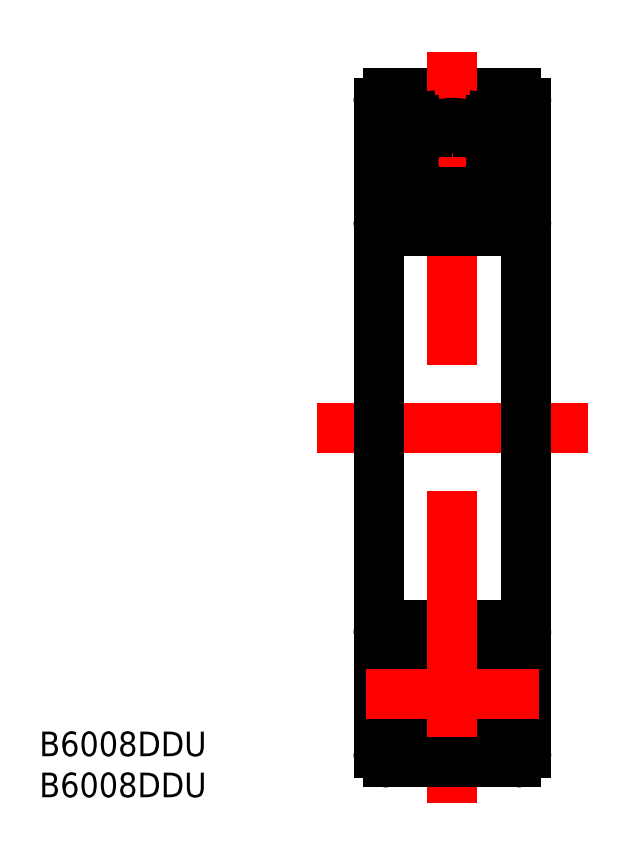
<metadata>
{"format":"dxf","ext":"dxf","renderer":"ezdxf+matplotlib","layout":"modelspace","background":"white","min_lineweight":24,"dpi":150}
</metadata>
<code>
0
SECTION
2
ENTITIES
0
LINE
8
0
10
750.3
20
660.2
30
0
11
763.3
21
660.2
31
0
0
LINE
8
CENTER
10
748.1
20
653.2
30
0
11
765.6
21
653.2
31
0
0
LINE
8
CENTER
10
756.8
20
664.4
30
0
11
756.8
21
626.2
31
0
0
TEXT
8
0
10
714.9
20
592.8
30
0
40
2.5
1
B6008DDU
0
TEXT
8
0
10
714.9
20
588.7
30
0
40
2.5
1
B6008DDU
0
LINE
8
CENTER
10
743.1
20
626.2
30
0
11
770.6
21
626.2
31
0
0
LINE
8
0
10
750.3
20
646.2
30
0
11
763.3
21
646.2
31
0
0
LINE
8
0
10
764.3
20
659.2
30
0
11
764.3
21
626.2
31
0
0
LINE
8
0
10
749.3
20
659.2
30
0
11
749.3
21
626.2
31
0
0
ARC
8
0
10
763.3
20
659.2
30
0
40
1
50
360
51
90
0
ARC
8
0
10
763.3
20
647.2
30
0
40
1
50
270
51
360
0
ARC
8
0
10
750.3
20
659.2
30
0
40
1
50
90
51
180
0
ARC
8
0
10
750.3
20
647.2
30
0
40
1
50
180
51
270
0
LINE
8
0
10
751.1
20
656.6
30
0
11
749.3
21
656.6
31
0
0
LINE
8
0
10
762.6
20
656.6
30
0
11
764.3
21
656.6
31
0
0
LINE
8
0
10
751
20
649.3
30
0
11
749.3
21
649.3
31
0
0
LINE
8
0
10
762.7
20
649.3
30
0
11
764.3
21
649.3
31
0
0
LINE
8
0
10
761
20
657.7
30
0
11
762.2
21
657.6
31
0
0
LINE
8
0
10
752.7
20
657.7
30
0
11
751.5
21
657.6
31
0
0
LINE
8
0
10
754.4
20
650.1
30
0
11
753.9
21
650.1
31
0
0
LINE
8
0
10
753.8
20
656.2
30
0
11
754.3
21
656.2
31
0
0
LINE
8
0
10
753.8
20
656.2
30
0
11
754.3
21
656.2
31
0
0
ARC
8
0
10
756.8
20
653.2
30
0
40
4.114
50
132.9
51
228.7
0
ARC
8
0
10
756.8
20
653.2
30
0
40
4.264
50
135
51
226.4
0
ARC
8
0
10
756.8
20
653.2
30
0
40
4.264
50
313.6
51
44.96
0
ARC
8
0
10
756.8
20
653.2
30
0
40
4.114
50
311.3
51
47.08
0
CIRCLE
8
0
10
756.8
20
653.2
30
0
40
3.964
0
LINE
8
0
10
753.4
20
649.7
30
0
11
753.4
21
649
31
0
0
LINE
8
0
10
753.7
20
649.7
30
0
11
753.4
21
648.7
31
0
0
LINE
8
0
10
755
20
649.7
30
0
11
753.7
21
649.7
31
0
0
LINE
8
0
10
751.4
20
648.7
30
0
11
751
21
649.3
31
0
0
LINE
8
0
10
753.4
20
648.7
30
0
11
751.4
21
648.7
31
0
0
LINE
8
0
10
752.8
20
650.1
30
0
11
752.4
21
650.8
31
0
0
LINE
8
0
10
751.5
20
650.1
30
0
11
751.1
21
650.8
31
0
0
LINE
8
0
10
752.4
20
655.4
30
0
11
752.4
21
650.8
31
0
0
LINE
8
0
10
752.8
20
649.7
30
0
11
752.8
21
650.1
31
0
0
LINE
8
0
10
751.5
20
650.1
30
0
11
751.5
21
649
31
0
0
LINE
8
0
10
753.4
20
649
30
0
11
751.5
21
649
31
0
0
LINE
8
0
10
753.4
20
649.7
30
0
11
752.8
21
649.7
31
0
0
LINE
8
0
10
753.3
20
657.2
30
0
11
753.4
21
656.2
31
0
0
ARC
8
0
10
753.9
20
654.5
30
0
40
1.785
50
106.3
51
148.2
0
LINE
8
0
10
751.1
20
650.8
30
0
11
751.1
21
656.8
31
0
0
LINE
8
0
10
754.9
20
656.6
30
0
11
753.3
21
656.6
31
0
0
LINE
8
0
10
760.3
20
649.7
30
0
11
760.9
21
649.7
31
0
0
LINE
8
0
10
758.7
20
649.7
30
0
11
760
21
649.7
31
0
0
LINE
8
0
10
759.3
20
650.1
30
0
11
759.8
21
650.1
31
0
0
LINE
8
0
10
760
20
649.7
30
0
11
760.3
21
648.7
31
0
0
LINE
8
0
10
760.3
20
649
30
0
11
762.2
21
649
31
0
0
LINE
8
0
10
762.2
20
650.1
30
0
11
762.2
21
649
31
0
0
LINE
8
0
10
758.8
20
656.6
30
0
11
760.4
21
656.6
31
0
0
LINE
8
0
10
762.3
20
648.7
30
0
11
762.7
21
649.3
31
0
0
LINE
8
0
10
760.9
20
649.7
30
0
11
760.9
21
650.1
31
0
0
LINE
8
0
10
761.3
20
655.4
30
0
11
761.3
21
650.8
31
0
0
LINE
8
0
10
762.2
20
650.1
30
0
11
762.6
21
650.8
31
0
0
LINE
8
0
10
762.6
20
650.8
30
0
11
762.6
21
656.8
31
0
0
LINE
8
0
10
760.3
20
649
30
0
11
760.3
21
649.7
31
0
0
LINE
8
0
10
760.9
20
650.1
30
0
11
761.3
21
650.8
31
0
0
LINE
8
0
10
760.3
20
648.7
30
0
11
762.3
21
648.7
31
0
0
ARC
8
0
10
759.8
20
654.5
30
0
40
1.785
50
31.78
51
73.74
0
LINE
8
0
10
760.4
20
657.2
30
0
11
760.3
21
656.2
31
0
0
LINE
8
0
10
759.9
20
656.2
30
0
11
759.4
21
656.2
31
0
0
LINE
8
0
10
759.9
20
656.2
30
0
11
759.4
21
656.2
31
0
0
LINE
8
0
10
753.3
20
657.2
30
0
11
752.7
21
657.7
31
0
0
LINE
8
0
10
751.1
20
656.8
30
0
11
751.5
21
657.6
31
0
0
LINE
8
0
10
762.6
20
656.8
30
0
11
762.2
21
657.6
31
0
0
LINE
8
0
10
760.4
20
657.2
30
0
11
761
21
657.7
31
0
0
LINE
8
0
10
760.4
20
595.2
30
0
11
761
21
594.7
31
0
0
LINE
8
0
10
762.6
20
595.5
30
0
11
762.2
21
594.8
31
0
0
LINE
8
0
10
751.1
20
595.5
30
0
11
751.5
21
594.8
31
0
0
LINE
8
0
10
753.3
20
595.2
30
0
11
752.7
21
594.7
31
0
0
LINE
8
0
10
759.9
20
596.2
30
0
11
759.4
21
596.2
31
0
0
LINE
8
0
10
759.9
20
596.2
30
0
11
759.4
21
596.2
31
0
0
LINE
8
0
10
760.4
20
595.2
30
0
11
760.3
21
596.2
31
0
0
ARC
8
0
10
759.8
20
597.9
30
0
40
1.785
50
286.3
51
328.2
0
LINE
8
0
10
760.3
20
603.7
30
0
11
762.3
21
603.7
31
0
0
LINE
8
0
10
760.9
20
602.3
30
0
11
761.3
21
601.6
31
0
0
LINE
8
0
10
760.3
20
603.4
30
0
11
760.3
21
602.7
31
0
0
LINE
8
0
10
762.6
20
601.5
30
0
11
762.6
21
595.5
31
0
0
LINE
8
0
10
762.2
20
602.3
30
0
11
762.6
21
601.5
31
0
0
LINE
8
0
10
761.3
20
596.9
30
0
11
761.3
21
601.6
31
0
0
LINE
8
0
10
760.9
20
602.7
30
0
11
760.9
21
602.3
31
0
0
LINE
8
0
10
762.3
20
603.7
30
0
11
762.7
21
603.1
31
0
0
LINE
8
0
10
758.8
20
595.8
30
0
11
760.4
21
595.8
31
0
0
LINE
8
0
10
762.2
20
602.3
30
0
11
762.2
21
603.4
31
0
0
LINE
8
0
10
760.3
20
603.4
30
0
11
762.2
21
603.4
31
0
0
LINE
8
0
10
760
20
602.7
30
0
11
760.3
21
603.7
31
0
0
LINE
8
0
10
759.3
20
602.3
30
0
11
759.8
21
602.3
31
0
0
LINE
8
0
10
758.7
20
602.7
30
0
11
760
21
602.7
31
0
0
LINE
8
0
10
760.3
20
602.7
30
0
11
760.9
21
602.7
31
0
0
LINE
8
0
10
754.9
20
595.8
30
0
11
753.3
21
595.8
31
0
0
LINE
8
0
10
751.1
20
601.5
30
0
11
751.1
21
595.5
31
0
0
ARC
8
0
10
753.9
20
597.9
30
0
40
1.785
50
211.8
51
253.7
0
LINE
8
0
10
753.3
20
595.2
30
0
11
753.4
21
596.2
31
0
0
LINE
8
0
10
753.4
20
602.7
30
0
11
752.8
21
602.7
31
0
0
LINE
8
0
10
753.4
20
603.4
30
0
11
751.5
21
603.4
31
0
0
LINE
8
0
10
751.5
20
602.3
30
0
11
751.5
21
603.4
31
0
0
LINE
8
0
10
752.8
20
602.7
30
0
11
752.8
21
602.3
31
0
0
LINE
8
0
10
752.4
20
596.9
30
0
11
752.4
21
601.6
31
0
0
LINE
8
0
10
751.5
20
602.3
30
0
11
751.1
21
601.5
31
0
0
LINE
8
0
10
752.8
20
602.3
30
0
11
752.4
21
601.6
31
0
0
LINE
8
0
10
753.4
20
603.7
30
0
11
751.4
21
603.7
31
0
0
LINE
8
0
10
751.4
20
603.7
30
0
11
751
21
603.1
31
0
0
LINE
8
0
10
755
20
602.7
30
0
11
753.7
21
602.7
31
0
0
LINE
8
0
10
753.7
20
602.7
30
0
11
753.4
21
603.7
31
0
0
LINE
8
0
10
753.4
20
602.7
30
0
11
753.4
21
603.4
31
0
0
CIRCLE
8
0
10
756.8
20
599.2
30
0
40
3.964
0
ARC
8
0
10
756.8
20
599.2
30
0
40
4.114
50
312.9
51
48.68
0
ARC
8
0
10
756.8
20
599.2
30
0
40
4.264
50
315
51
46.43
0
ARC
8
0
10
756.8
20
599.2
30
0
40
4.264
50
133.6
51
225
0
ARC
8
0
10
756.8
20
599.2
30
0
40
4.114
50
131.3
51
227.1
0
LINE
8
0
10
753.8
20
596.2
30
0
11
754.3
21
596.2
31
0
0
LINE
8
0
10
753.8
20
596.2
30
0
11
754.3
21
596.2
31
0
0
LINE
8
0
10
754.4
20
602.3
30
0
11
753.9
21
602.3
31
0
0
LINE
8
0
10
752.7
20
594.7
30
0
11
751.5
21
594.8
31
0
0
LINE
8
0
10
761
20
594.7
30
0
11
762.2
21
594.8
31
0
0
LINE
8
0
10
762.7
20
603.1
30
0
11
764.3
21
603.1
31
0
0
LINE
8
0
10
751
20
603.1
30
0
11
749.3
21
603.1
31
0
0
LINE
8
0
10
762.6
20
595.8
30
0
11
764.3
21
595.8
31
0
0
LINE
8
0
10
751.1
20
595.8
30
0
11
749.3
21
595.8
31
0
0
ARC
8
0
10
750.3
20
605.2
30
0
40
1
50
90
51
180
0
ARC
8
0
10
750.3
20
593.2
30
0
40
1
50
180
51
270
0
ARC
8
0
10
763.3
20
605.2
30
0
40
1
50
0
51
90
0
ARC
8
0
10
763.3
20
593.2
30
0
40
1
50
270
51
360
0
LINE
8
0
10
749.3
20
593.2
30
0
11
749.3
21
626.2
31
0
0
LINE
8
0
10
764.3
20
593.2
30
0
11
764.3
21
626.2
31
0
0
LINE
8
0
10
750.3
20
606.2
30
0
11
763.3
21
606.2
31
0
0
LINE
8
CENTER
10
756.8
20
588
30
0
11
756.8
21
626.2
31
0
0
LINE
8
CENTER
10
748.1
20
599.2
30
0
11
765.6
21
599.2
31
0
0
LINE
8
0
10
750.3
20
592.2
30
0
11
763.3
21
592.2
31
0
0
ENDSEC
0
EOF

</code>
